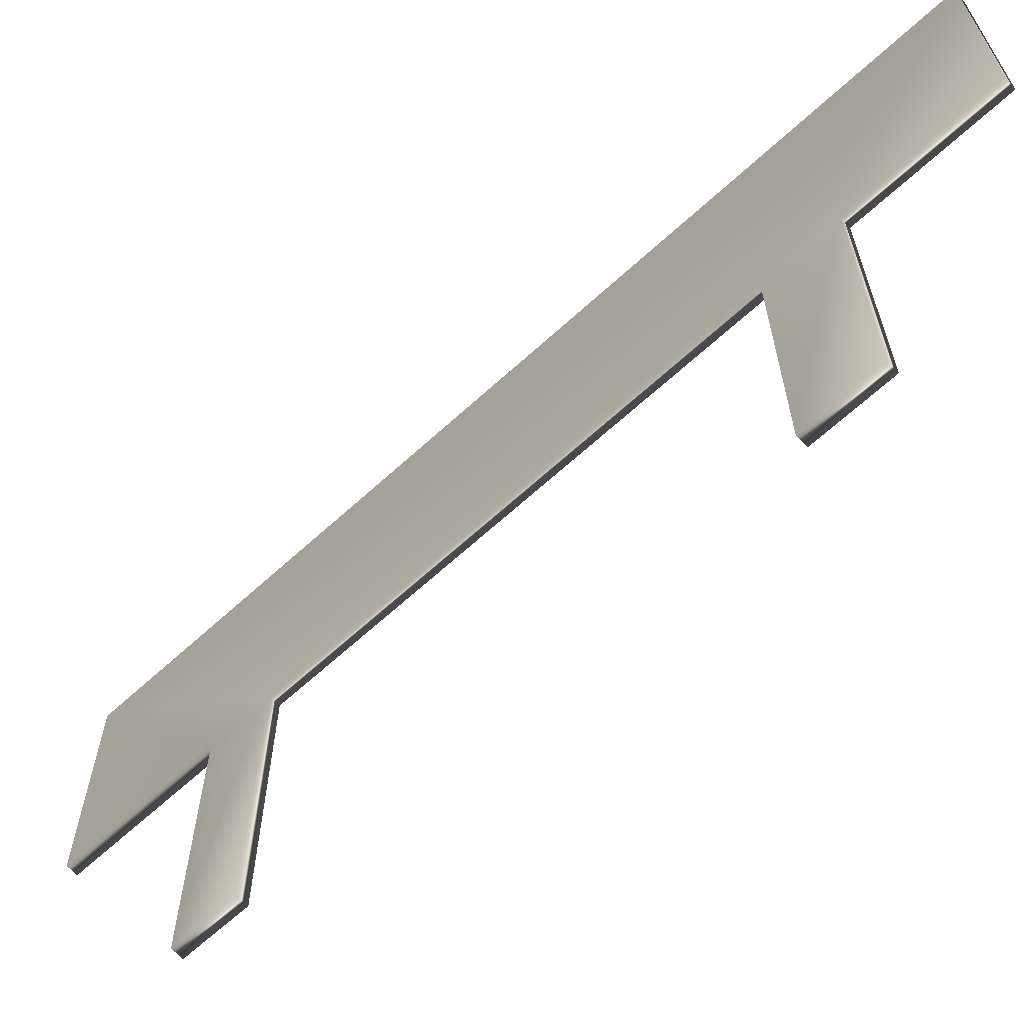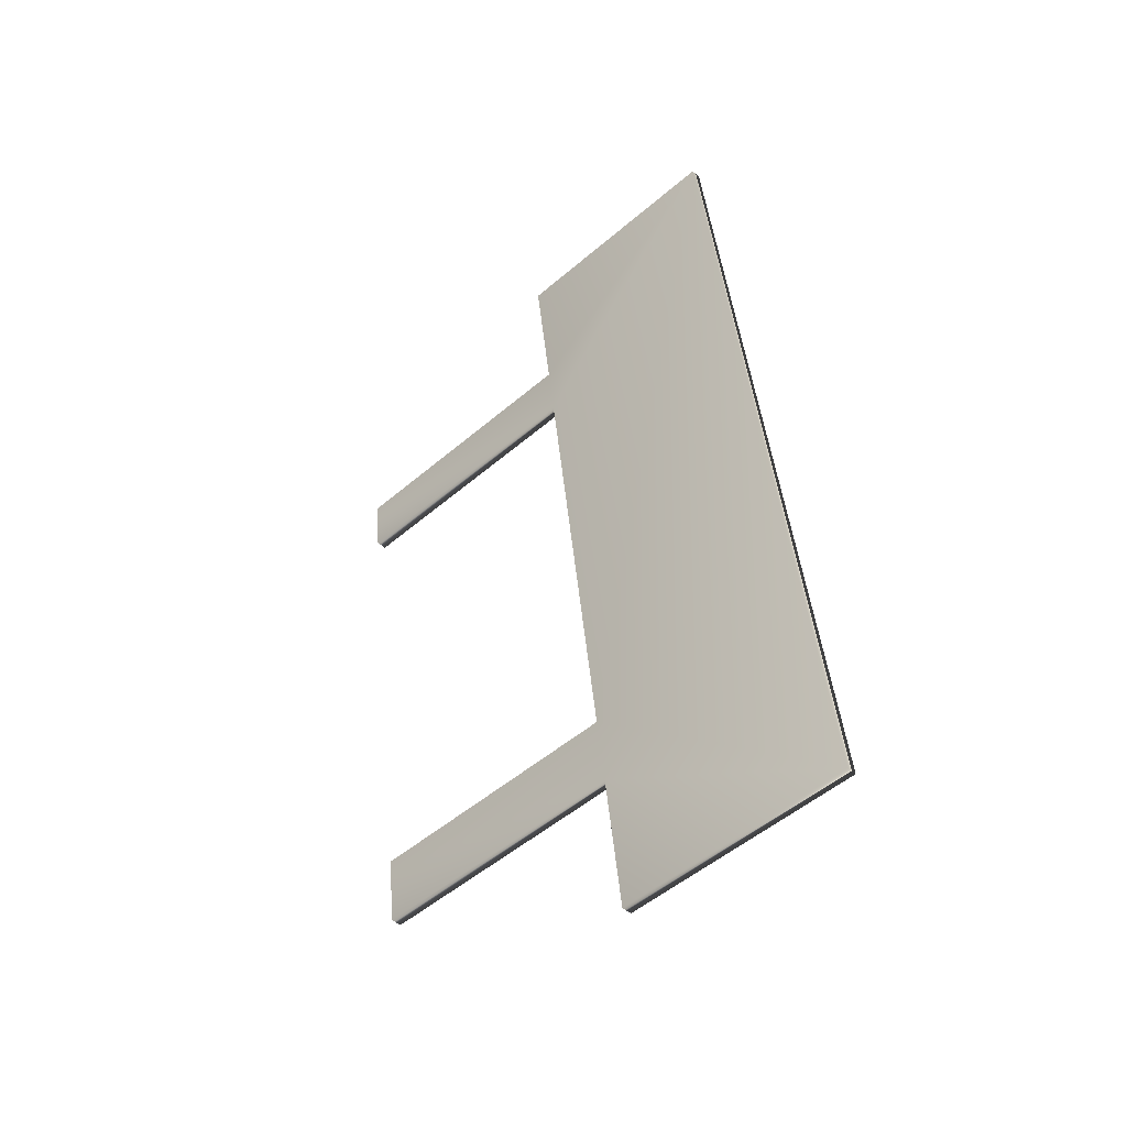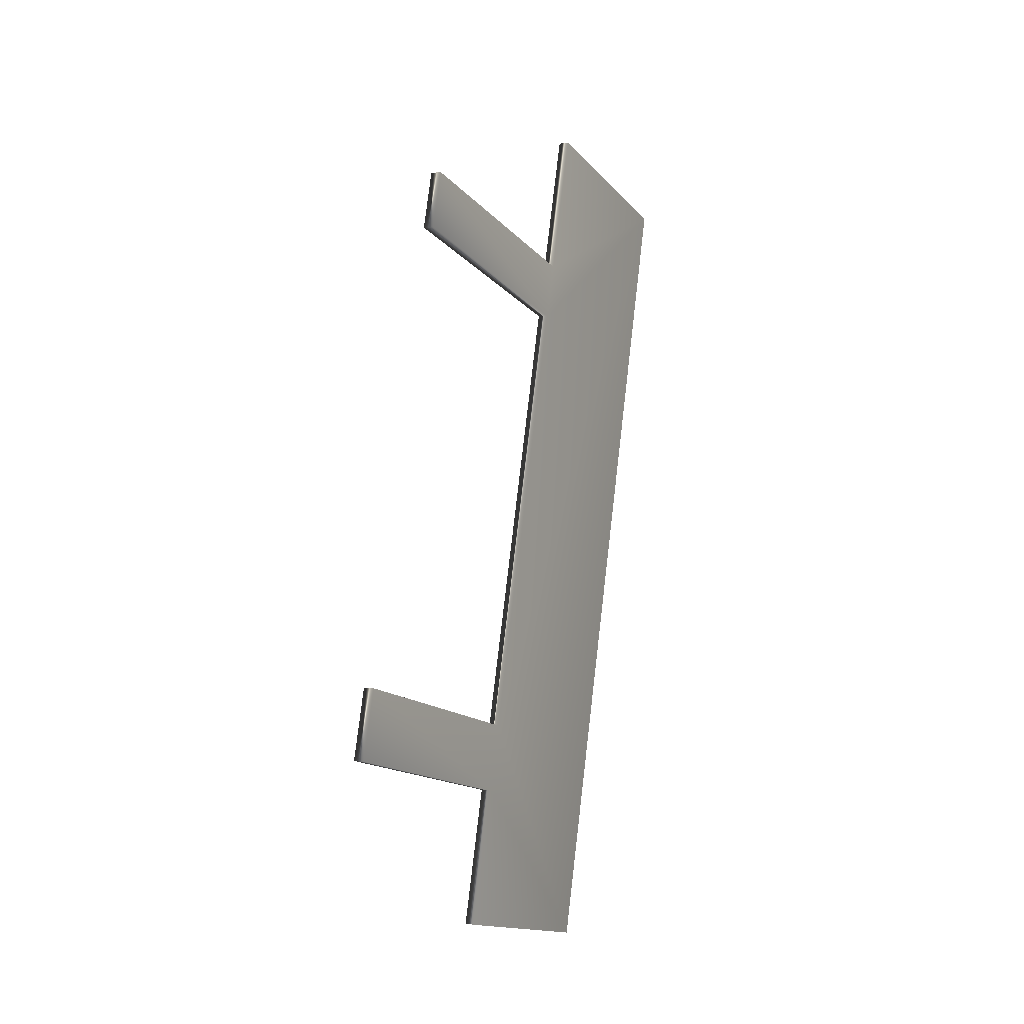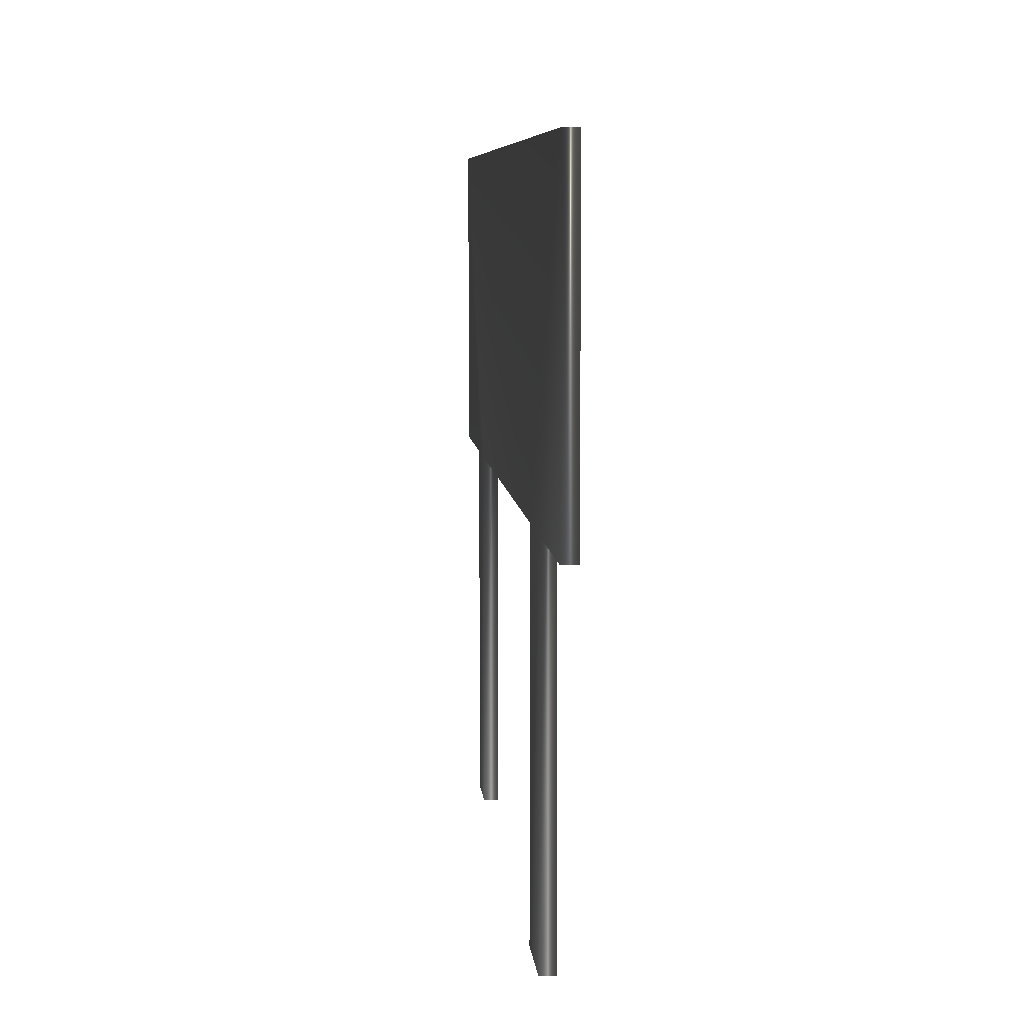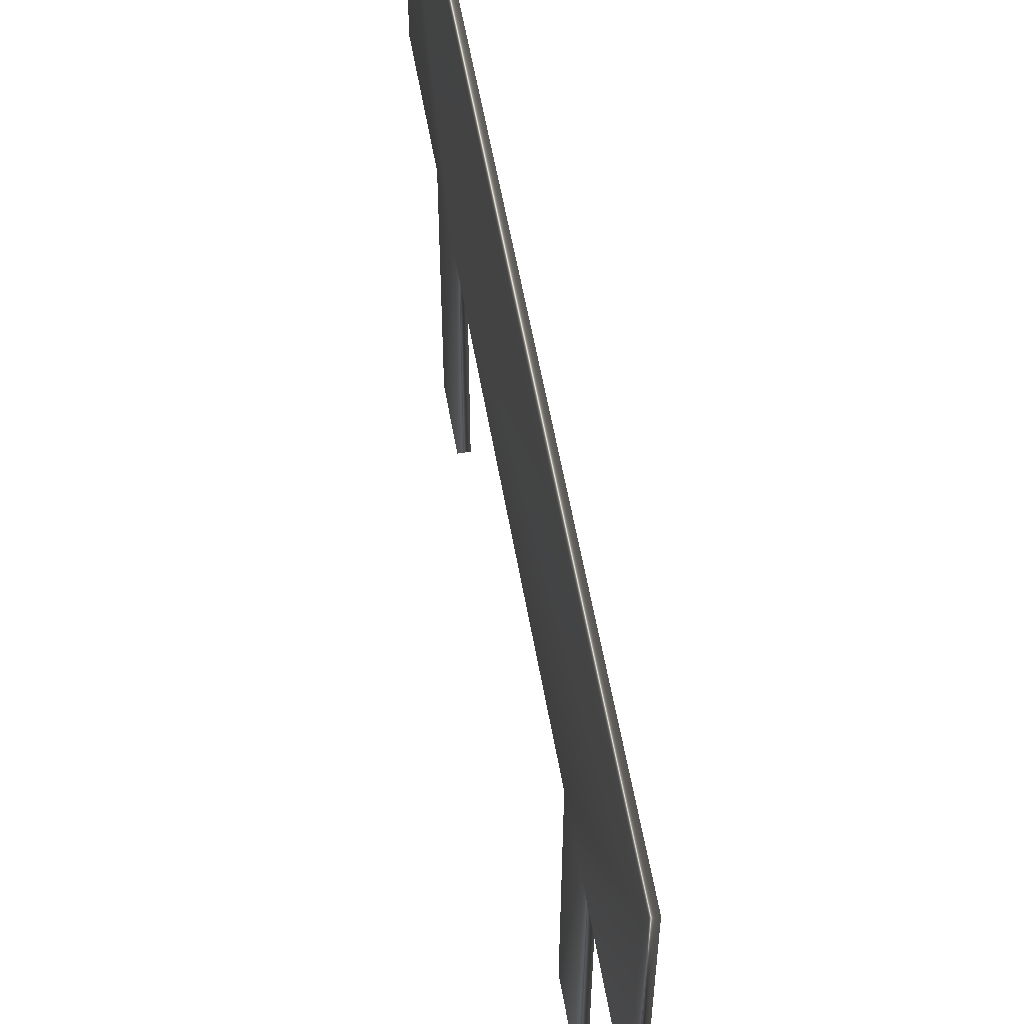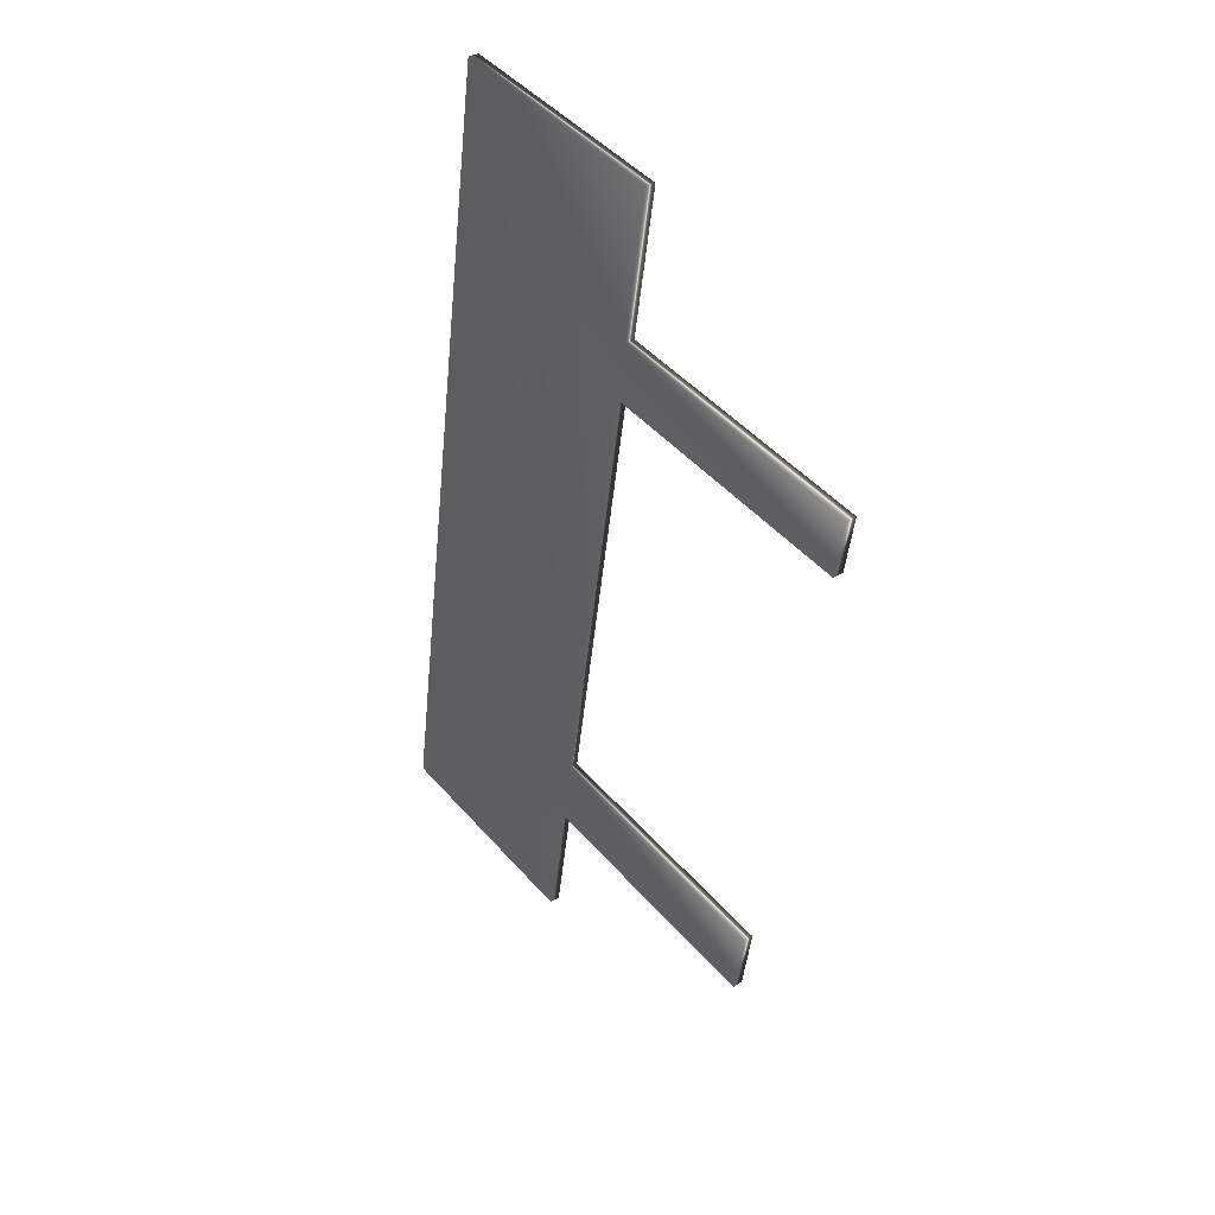
<metadata>
{"format":"obj","ext":"obj","renderer":"f3d","projection":"perspective","resolution":1024,"background":"white","views":[{"elev":-65.7,"azim":140.1,"up":"+Y"},{"elev":-53.3,"azim":132.2,"up":"+Z"},{"elev":-15.3,"azim":26.2,"up":"+Z"},{"elev":6.0,"azim":-176.5,"up":"+Y"},{"elev":55.3,"azim":-2.1,"up":"+Y"},{"elev":47.7,"azim":-39.1,"up":"+Z"}]}
</metadata>
<code>
v -10.17 10 -132.1
v -10.17 0.1667 -132.1
v -10.57 10 -132
v -10.57 0.1667 -132
v -9.826 0.1667 -129.5
v -10.23 0.1667 -129.4
v -7.277 0 -110.2
v -7.277 10 -110.2
v -7.679 0 -110.1
v -7.679 10 -110.1
v -7.563 10 -112.4
v -7.966 10 -112.3
v -9.826 10 -129.5
v -10.23 10 -129.4
v -7.563 0 -112.4
v -7.966 0 -112.3
v -6.538 10 -104.6
v -6.538 18.67 -104.6
v -6.941 10 -104.5
v -6.941 18.67 -104.5
v -10.85 18.67 -137.3
v -10.85 10 -137.3
v -11.25 18.67 -137.2
v -11.25 10 -137.2
f 1 2 3
f 3 2 4
f 5 6 2
f 2 6 4
f 7 8 9
f 9 8 10
f 11 12 13
f 13 12 14
f 7 9 15
f 15 9 16
f 17 18 19
f 19 18 20
f 2 1 5
f 5 1 13
f 13 1 21
f 13 21 18
f 1 22 21
f 17 8 18
f 18 8 11
f 18 11 13
f 8 7 11
f 11 7 15
f 18 21 20
f 20 21 23
f 17 19 8
f 8 19 10
f 6 14 4
f 4 14 3
f 3 14 23
f 3 23 24
f 23 14 20
f 20 14 12
f 20 12 10
f 10 12 16
f 10 16 9
f 10 19 20
f 11 15 12
f 12 15 16
f 5 13 6
f 6 13 14
f 1 3 22
f 22 3 24
f 21 22 23
f 23 22 24

</code>
